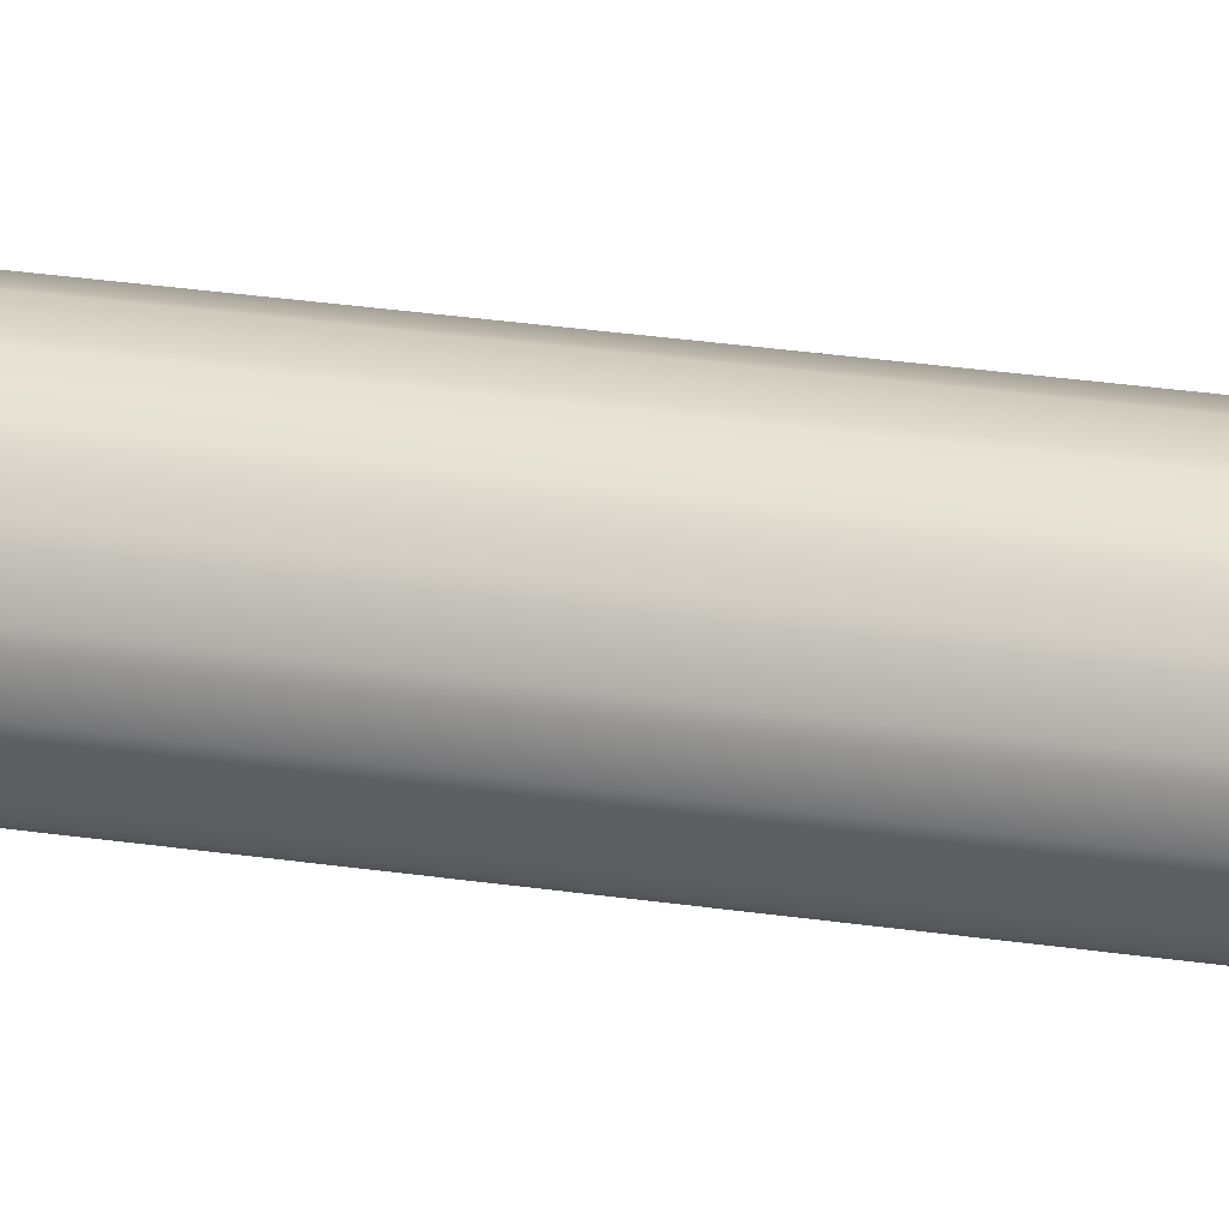
<metadata>
{"format":"obj","ext":"obj","renderer":"f3d","projection":"perspective","resolution":1024,"background":"white","views":[{"elev":-22.4,"azim":74.3,"up":"+Y"}]}
</metadata>
<code>
o Mast_15,0m_Metalogalva.001_BezierCurve.033
v 0 0 15
v 0 -0.038 15
v 0 -0.12 0
v 0 0 15
v 0.01454 -0.03511 15
v 0.04592 -0.1109 0
v 0 0 15
v 0.02687 -0.02687 15
v 0.08485 -0.08485 0
v 0 0 15
v 0.03511 -0.01454 15
v 0.1109 -0.04592 0
v 0 0 15
v 0.038 0 15
v 0.12 0 0
v 0 0 15
v 0.03511 0.01454 15
v 0.1109 0.04592 0
v 0 0 15
v 0.02687 0.02687 15
v 0.08485 0.08485 0
v 0 0 15
v 0.01454 0.03511 15
v 0.04592 0.1109 0
v 0 0 15
v -0 0.038 15
v -0 0.12 0
v 0 0 15
v -0.01454 0.03511 15
v -0.04592 0.1109 0
v 0 0 15
v -0.02687 0.02687 15
v -0.08485 0.08485 0
v 0 0 15
v -0.03511 0.01454 15
v -0.1109 0.04592 0
v 0 0 15
v -0.038 -0 15
v -0.12 -0 0
v 0 0 15
v -0.03511 -0.01454 15
v -0.1109 -0.04592 0
v 0 0 15
v -0.02687 -0.02687 15
v -0.08485 -0.08485 0
v 0 0 15
v -0.01454 -0.03511 15
v -0.04592 -0.1109 0
f 1 5 4
f 4 8 7
f 7 11 10
f 10 14 13
f 13 17 16
f 16 20 19
f 19 23 22
f 22 26 25
f 25 29 28
f 28 32 31
f 31 35 34
f 34 38 37
f 37 41 40
f 40 44 43
f 43 47 46
f 46 2 1
f 3 5 2
f 6 8 5
f 9 11 8
f 12 14 11
f 15 17 14
f 18 20 17
f 21 23 20
f 24 26 23
f 27 29 26
f 30 32 29
f 33 35 32
f 36 38 35
f 38 42 41
f 42 44 41
f 45 47 44
f 48 2 47
f 1 2 5
f 4 5 8
f 7 8 11
f 10 11 14
f 13 14 17
f 16 17 20
f 19 20 23
f 22 23 26
f 25 26 29
f 28 29 32
f 31 32 35
f 34 35 38
f 37 38 41
f 40 41 44
f 43 44 47
f 46 47 2
f 3 6 5
f 6 9 8
f 9 12 11
f 12 15 14
f 15 18 17
f 18 21 20
f 21 24 23
f 24 27 26
f 27 30 29
f 30 33 32
f 33 36 35
f 36 39 38
f 38 39 42
f 42 45 44
f 45 48 47
f 48 3 2

</code>
